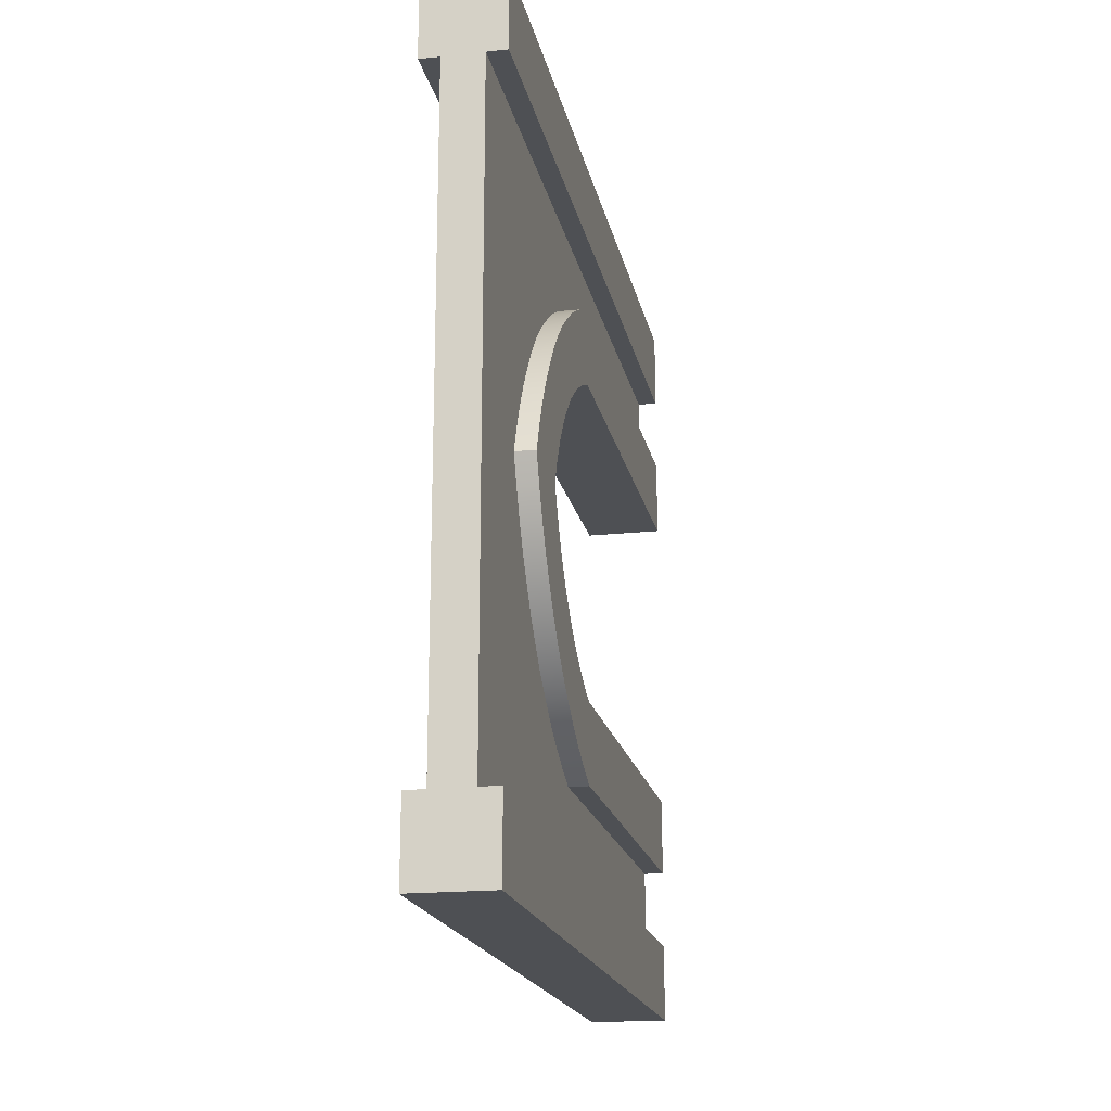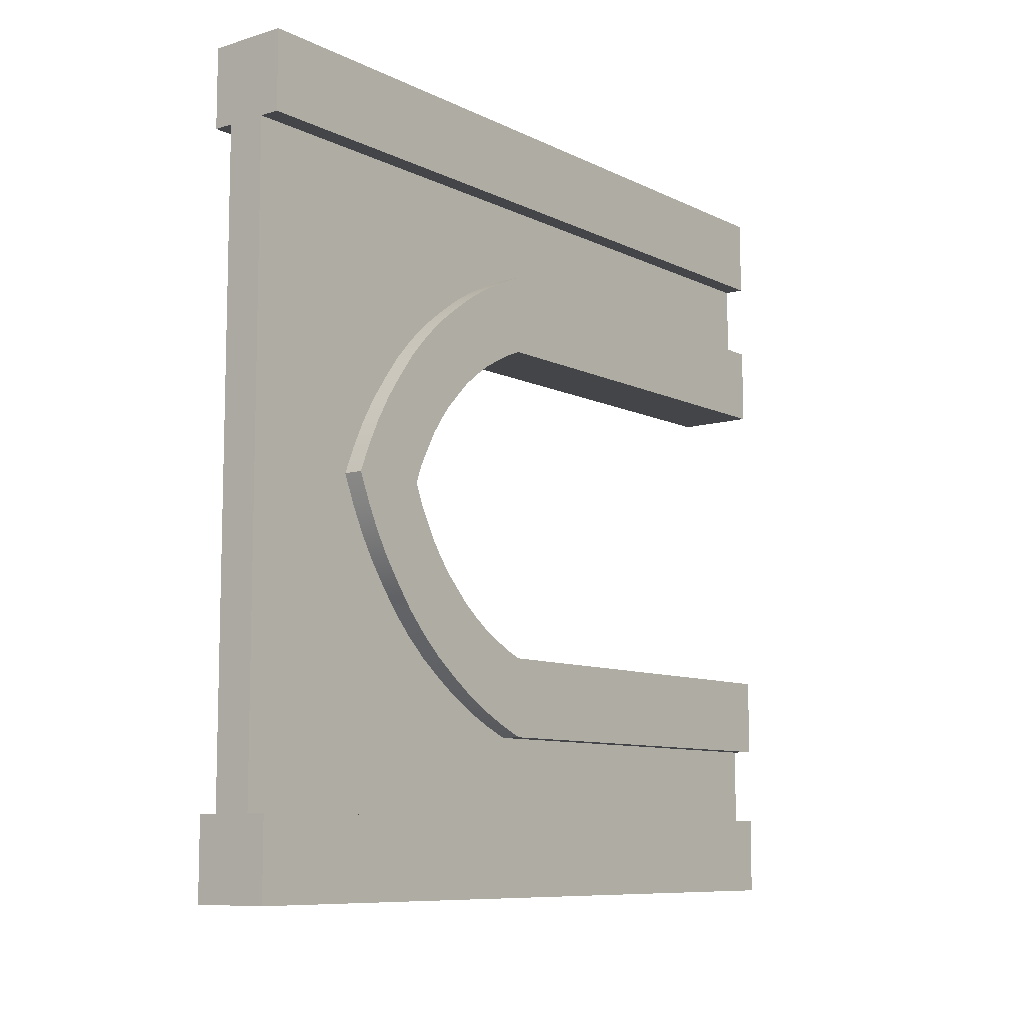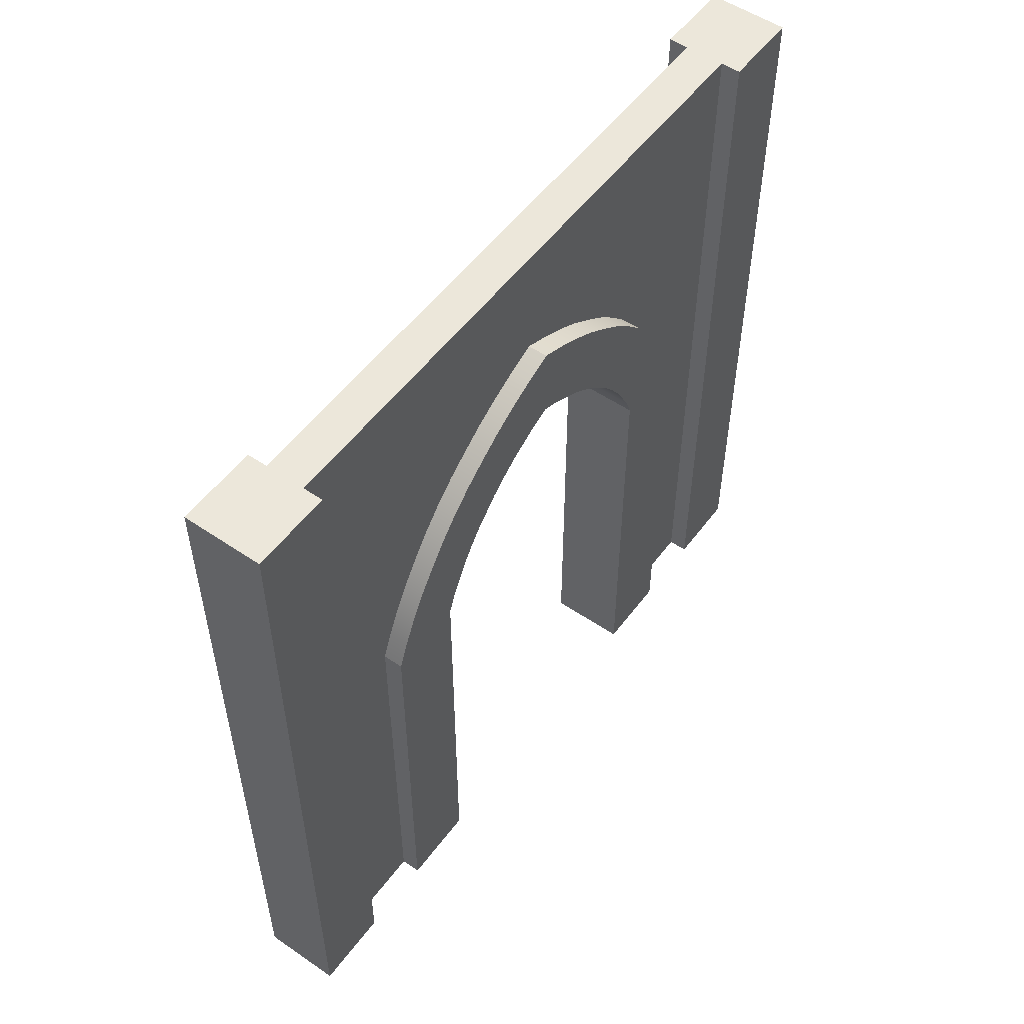
<metadata>
{"format":"obj","ext":"obj","renderer":"f3d","projection":"perspective","resolution":1024,"background":"white","views":[{"elev":-18.7,"azim":-168.6,"up":"+Z"},{"elev":-9.1,"azim":-141.7,"up":"+Z"},{"elev":53.6,"azim":-144.0,"up":"+Y"}]}
</metadata>
<code>
g wallWoodDoorwayRound
v 0.4 1 -0.5
v 0.5 1 -0.5
v 0.5 1 -0.4
v 0.475 1 -0.4
v 0.425 1 -0.4
v 0.4 1 -0.4
v 0.4 0 -0.4
v 0.4 0 -0.5
v 0.4 1 -0.5
v 0.4 1 -0.4
v 0.5 1 -0.4
v 0.5 1 -0.5
v 0.5 0 -0.5
v 0.5 0 -0.4
v 0.4 1 -0.5
v 0.4 0 -0.5
v 0.5 0 -0.5
v 0.5 1 -0.5
v 0.5 1 0.5
v 0.5 1 0.4
v 0.5 0 0.4
v 0.5 0 0.5
v 0.475 0 -0.4
v 0.5 0 -0.4
v 0.5 0 -0.5
v 0.4 0 -0.5
v 0.425 0 -0.4
v 0.4 0 -0.4
v 0.4 0 0.5
v 0.4 0 0.4
v 0.4 1 0.4
v 0.4 1 0.5
v 0.4 0 0.5
v 0.5 0 0.5
v 0.5 0 0.4
v 0.475 0 0.4
v 0.425 0 0.4
v 0.4 0 0.4
v 0.475 1 0.4
v 0.475 0 0.4
v 0.5 0 0.4
v 0.5 1 0.4
v 0.425 1 -0.4
v 0.425 0 -0.4
v 0.4 0 -0.4
v 0.4 1 -0.4
v 0.475 1 0.4
v 0.5 1 0.4
v 0.5 1 0.5
v 0.4 1 0.5
v 0.425 1 0.4
v 0.4 1 0.4
v 0.5 1 0.5
v 0.5 0 0.5
v 0.4 0 0.5
v 0.4 1 0.5
v 0.4 1 0.4
v 0.4 0 0.4
v 0.425 0 0.4
v 0.425 1 0.4
v 0.5 1 -0.4
v 0.5 0 -0.4
v 0.475 0 -0.4
v 0.475 1 -0.4
v 0.5 0.55 0.3
v 0.475 0.55 0.3
v 0.475 0.584 0.286
v 0.5 0.584 0.286
v 0.475 0.759 0.157
v 0.5 0.759 0.157
v 0.5 0.734 0.184
v 0.475 0.734 0.184
v 0.475 0.678 -0.231
v 0.475 0.648 -0.252
v 0.5 0.648 -0.252
v 0.5 0.678 -0.231
v 0.475 0.781 -0.128
v 0.5 0.781 -0.128
v 0.5 0.802 -0.098
v 0.475 0.802 -0.098
v 0.475 0.802 -0.098
v 0.5 0.802 -0.098
v 0.5 0.82 -0.067
v 0.475 0.82 -0.067
v 0.4 0.73 0.044
v 0.5 0.73 0.044
v 0.5 0.741 0.023
v 0.4 0.741 0.023
v 0.475 0.82 -0.067
v 0.5 0.82 -0.067
v 0.5 0.836 -0.034
v 0.475 0.836 -0.034
v 0.475 0.836 -0.034
v 0.5 0.836 -0.034
v 0.5 0.85 0
v 0.475 0.85 0
v 0.5 0.594 -0.18
v 0.4 0.594 -0.18
v 0.4 0.616 -0.168
v 0.5 0.616 -0.168
v 0.4 0 0.3
v 0.4 0 0.2
v 0.4 0.55 0.2
v 0.4 0.707 0.209
v 0.4 0.573 0.191
v 0.4 0.678 0.231
v 0.4 0.734 0.184
v 0.4 0.594 0.18
v 0.4 0.616 0.168
v 0.4 0.648 0.252
v 0.4 0.617 0.27
v 0.4 0.584 0.286
v 0.4 0.55 0.3
v 0.4 0.759 0.157
v 0.4 0.636 0.154
v 0.4 0.655 0.139
v 0.4 0.781 0.128
v 0.4 0.672 0.122
v 0.4 0.689 0.105
v 0.4 0.802 0.098
v 0.4 0.704 0.086
v 0.4 0.82 0.067
v 0.4 0.718 0.066
v 0.4 0.73 0.044
v 0.4 0.836 0.034
v 0.4 0.741 0.023
v 0.4 0.85 0
v 0.4 0.75 0
v 0.4 0.741 -0.023
v 0.4 0.836 -0.034
v 0.4 0.73 -0.044
v 0.4 0.718 -0.066
v 0.4 0.82 -0.067
v 0.4 0.704 -0.086
v 0.4 0.802 -0.098
v 0.4 0.689 -0.105
v 0.4 0.672 -0.122
v 0.4 0.781 -0.128
v 0.4 0.655 -0.139
v 0.4 0.636 -0.154
v 0.4 0.759 -0.157
v 0.4 0.616 -0.168
v 0.4 0.594 -0.18
v 0.4 0.734 -0.184
v 0.4 0.573 -0.191
v 0.4 0.55 -0.2
v 0.4 0.707 -0.209
v 0.4 0 -0.2
v 0.4 0.678 -0.231
v 0.4 0.648 -0.252
v 0.4 0.617 -0.27
v 0.4 0.584 -0.286
v 0.4 0 -0.3
v 0.4 0.55 -0.3
v 0.4 0.85 0
v 0.425 0.85 0
v 0.425 0.836 0.034
v 0.4 0.836 0.034
v 0.4 0.836 -0.034
v 0.425 0.836 -0.034
v 0.425 0.85 0
v 0.4 0.85 0
v 0.4 0.82 -0.067
v 0.425 0.82 -0.067
v 0.425 0.836 -0.034
v 0.4 0.836 -0.034
v 0.4 0.704 0.086
v 0.5 0.704 0.086
v 0.5 0.718 0.066
v 0.4 0.718 0.066
v 0.475 0.781 0.128
v 0.5 0.781 0.128
v 0.5 0.759 0.157
v 0.475 0.759 0.157
v 0.4 0.75 0
v 0.5 0.75 0
v 0.5 0.741 -0.023
v 0.4 0.741 -0.023
v 0.5 0 -0.2
v 0.4 0 -0.2
v 0.4 0.55 -0.2
v 0.5 0.55 -0.2
v 0.475 0.85 0
v 0.5 0.85 0
v 0.5 0.836 0.034
v 0.475 0.836 0.034
v 0.4 0.718 -0.066
v 0.5 0.718 -0.066
v 0.5 0.704 -0.086
v 0.4 0.704 -0.086
v 0.4 0.55 0.2
v 0.4 0 0.2
v 0.5 0 0.2
v 0.5 0.55 0.2
v 0.475 0.82 0.067
v 0.5 0.82 0.067
v 0.5 0.802 0.098
v 0.475 0.802 0.098
v 0.475 0.802 0.098
v 0.5 0.802 0.098
v 0.5 0.781 0.128
v 0.475 0.781 0.128
v 0.4 0.73 -0.044
v 0.5 0.73 -0.044
v 0.5 0.718 -0.066
v 0.4 0.718 -0.066
v 0.5 0.584 0.286
v 0.475 0.584 0.286
v 0.475 0.617 0.27
v 0.5 0.617 0.27
v 0.4 0.689 0.105
v 0.5 0.689 0.105
v 0.5 0.704 0.086
v 0.4 0.704 0.086
v 0.4 0.655 0.139
v 0.4 0.636 0.154
v 0.5 0.636 0.154
v 0.5 0.655 0.139
v 0.4 0.741 0.023
v 0.5 0.741 0.023
v 0.5 0.75 0
v 0.4 0.75 0
v 0.5 0.678 0.231
v 0.475 0.678 0.231
v 0.475 0.707 0.209
v 0.5 0.707 0.209
v 0.475 0.836 0.034
v 0.5 0.836 0.034
v 0.5 0.82 0.067
v 0.475 0.82 0.067
v 0.4 0.718 0.066
v 0.5 0.718 0.066
v 0.5 0.73 0.044
v 0.4 0.73 0.044
v 0.5 0.617 0.27
v 0.475 0.617 0.27
v 0.475 0.648 0.252
v 0.5 0.648 0.252
v 0.4 0.741 -0.023
v 0.5 0.741 -0.023
v 0.5 0.73 -0.044
v 0.4 0.73 -0.044
v 0.5 0 0.3
v 0.475 0 0.3
v 0.475 0.55 0.3
v 0.5 0.55 0.3
v 0.475 0.55 -0.3
v 0.475 0 -0.3
v 0.5 0 -0.3
v 0.5 0.55 -0.3
v 0.475 0.584 -0.286
v 0.475 0.55 -0.3
v 0.5 0.55 -0.3
v 0.5 0.584 -0.286
v 0.475 0.617 -0.27
v 0.475 0.584 -0.286
v 0.5 0.584 -0.286
v 0.5 0.617 -0.27
v 0.4 0.704 -0.086
v 0.5 0.704 -0.086
v 0.5 0.689 -0.105
v 0.4 0.689 -0.105
v 0.5 0.655 -0.139
v 0.4 0.655 -0.139
v 0.4 0.672 -0.122
v 0.5 0.672 -0.122
v 0.475 0.648 -0.252
v 0.475 0.617 -0.27
v 0.5 0.617 -0.27
v 0.5 0.648 -0.252
v 0.475 0.707 -0.209
v 0.475 0.678 -0.231
v 0.5 0.678 -0.231
v 0.5 0.707 -0.209
v 0.475 0.734 -0.184
v 0.475 0.707 -0.209
v 0.5 0.707 -0.209
v 0.5 0.734 -0.184
v 0.475 0.759 -0.157
v 0.5 0.759 -0.157
v 0.5 0.781 -0.128
v 0.475 0.781 -0.128
v 0.5 0.707 0.209
v 0.475 0.707 0.209
v 0.475 0.734 0.184
v 0.5 0.734 0.184
v 0.4 0.594 0.18
v 0.4 0.573 0.191
v 0.5 0.573 0.191
v 0.5 0.594 0.18
v 0.475 0.734 -0.184
v 0.5 0.734 -0.184
v 0.5 0.759 -0.157
v 0.475 0.759 -0.157
v 0.4 0.573 0.191
v 0.4 0.55 0.2
v 0.5 0.55 0.2
v 0.5 0.573 0.191
v 0.4 0.672 0.122
v 0.5 0.672 0.122
v 0.5 0.689 0.105
v 0.4 0.689 0.105
v 0.4 0.689 -0.105
v 0.5 0.689 -0.105
v 0.5 0.672 -0.122
v 0.4 0.672 -0.122
v 0.5 0.55 -0.2
v 0.4 0.55 -0.2
v 0.4 0.573 -0.191
v 0.5 0.573 -0.191
v 0.5 0.636 -0.154
v 0.4 0.636 -0.154
v 0.4 0.655 -0.139
v 0.5 0.655 -0.139
v 0.4 0.636 0.154
v 0.4 0.616 0.168
v 0.5 0.616 0.168
v 0.5 0.636 0.154
v 0.5 0.616 -0.168
v 0.4 0.616 -0.168
v 0.4 0.636 -0.154
v 0.5 0.636 -0.154
v 0.5 0.573 -0.191
v 0.4 0.573 -0.191
v 0.4 0.594 -0.18
v 0.5 0.594 -0.18
v 0.5 0 0.3
v 0.5 0.55 0.3
v 0.5 0.584 0.286
v 0.5 0.617 0.27
v 0.5 0.648 0.252
v 0.5 0.678 0.231
v 0.5 0.707 0.209
v 0.5 0 0.2
v 0.5 0.55 0.2
v 0.5 0.573 0.191
v 0.5 0.734 0.184
v 0.5 0.594 0.18
v 0.5 0.616 0.168
v 0.5 0.759 0.157
v 0.5 0.636 0.154
v 0.5 0.655 0.139
v 0.5 0.781 0.128
v 0.5 0.672 0.122
v 0.5 0.689 0.105
v 0.5 0.802 0.098
v 0.5 0.704 0.086
v 0.5 0.82 0.067
v 0.5 0.718 0.066
v 0.5 0.73 0.044
v 0.5 0.836 0.034
v 0.5 0.741 0.023
v 0.5 0.75 0
v 0.5 0.85 0
v 0.5 0.741 -0.023
v 0.5 0.836 -0.034
v 0.5 0.73 -0.044
v 0.5 0.718 -0.066
v 0.5 0.82 -0.067
v 0.5 0.704 -0.086
v 0.5 0.802 -0.098
v 0.5 0.689 -0.105
v 0.5 0.672 -0.122
v 0.5 0.781 -0.128
v 0.5 0.655 -0.139
v 0.5 0.636 -0.154
v 0.5 0.759 -0.157
v 0.5 0.616 -0.168
v 0.5 0.594 -0.18
v 0.5 0.734 -0.184
v 0.5 0.573 -0.191
v 0.5 0.55 -0.2
v 0.5 0.707 -0.209
v 0.5 0 -0.2
v 0.5 0.678 -0.231
v 0.5 0.648 -0.252
v 0.5 0.617 -0.27
v 0.5 0.584 -0.286
v 0.5 0 -0.3
v 0.5 0.55 -0.3
v 0.4 0.616 0.168
v 0.4 0.594 0.18
v 0.5 0.594 0.18
v 0.5 0.616 0.168
v 0.5 0.648 0.252
v 0.475 0.648 0.252
v 0.475 0.678 0.231
v 0.5 0.678 0.231
v 0.4 0.672 0.122
v 0.4 0.655 0.139
v 0.5 0.655 0.139
v 0.5 0.672 0.122
v 0.4 0.802 0.098
v 0.425 0.802 0.098
v 0.425 0.781 0.128
v 0.4 0.781 0.128
v 0.4 0.55 -0.3
v 0.4 0 -0.3
v 0.425 0 -0.3
v 0.425 0.55 -0.3
v 0.4 0.617 -0.27
v 0.4 0.584 -0.286
v 0.425 0.584 -0.286
v 0.425 0.617 -0.27
v 0.4 0.648 -0.252
v 0.4 0.617 -0.27
v 0.425 0.617 -0.27
v 0.425 0.648 -0.252
v 0.4 0.836 0.034
v 0.425 0.836 0.034
v 0.425 0.82 0.067
v 0.4 0.82 0.067
v 0.425 0.584 0.286
v 0.425 0.55 0.3
v 0.4 0.55 0.3
v 0.4 0.584 0.286
v 0.425 0.707 0.209
v 0.425 0.678 0.231
v 0.4 0.678 0.231
v 0.4 0.707 0.209
v 0.4 0.781 -0.128
v 0.425 0.781 -0.128
v 0.425 0.802 -0.098
v 0.4 0.802 -0.098
v 0.4 0.707 -0.209
v 0.4 0.678 -0.231
v 0.425 0.678 -0.231
v 0.425 0.707 -0.209
v 0.4 0.584 -0.286
v 0.4 0.55 -0.3
v 0.425 0.55 -0.3
v 0.425 0.584 -0.286
v 0.4 0.759 0.157
v 0.425 0.759 0.157
v 0.425 0.734 0.184
v 0.4 0.734 0.184
v 0.425 0.678 0.231
v 0.425 0.648 0.252
v 0.4 0.648 0.252
v 0.4 0.678 0.231
v 0.425 0.734 0.184
v 0.425 0.707 0.209
v 0.4 0.707 0.209
v 0.4 0.734 0.184
v 0.4 0.678 -0.231
v 0.4 0.648 -0.252
v 0.425 0.648 -0.252
v 0.425 0.678 -0.231
v 0.4 0.734 -0.184
v 0.425 0.734 -0.184
v 0.425 0.759 -0.157
v 0.4 0.759 -0.157
v 0.4 0.734 -0.184
v 0.4 0.707 -0.209
v 0.425 0.707 -0.209
v 0.425 0.734 -0.184
v 0.4 0.802 -0.098
v 0.425 0.802 -0.098
v 0.425 0.82 -0.067
v 0.4 0.82 -0.067
v 0.425 0 0.3
v 0.4 0 0.3
v 0.4 0.55 0.3
v 0.425 0.55 0.3
v 0.4 0.781 0.128
v 0.425 0.781 0.128
v 0.425 0.759 0.157
v 0.4 0.759 0.157
v 0.425 0.648 0.252
v 0.425 0.617 0.27
v 0.4 0.617 0.27
v 0.4 0.648 0.252
v 0.4 0.82 0.067
v 0.425 0.82 0.067
v 0.425 0.802 0.098
v 0.4 0.802 0.098
v 0.425 0.617 0.27
v 0.425 0.584 0.286
v 0.4 0.584 0.286
v 0.4 0.617 0.27
v 0.4 0.759 -0.157
v 0.425 0.759 -0.157
v 0.425 0.781 -0.128
v 0.4 0.781 -0.128
v 0.425 0 -0.3
v 0.425 0 -0.4
v 0.425 1 -0.4
v 0.425 0.55 -0.3
v 0.425 0.584 -0.286
v 0.425 0.617 -0.27
v 0.425 0.648 -0.252
v 0.425 0.678 -0.231
v 0.425 0.707 -0.209
v 0.425 0.734 -0.184
v 0.425 0.759 -0.157
v 0.425 0.781 -0.128
v 0.425 0.802 -0.098
v 0.425 0.82 -0.067
v 0.425 0.836 -0.034
v 0.425 0.85 0
v 0.425 1 0.4
v 0.425 0.836 0.034
v 0.425 0.82 0.067
v 0.425 0.802 0.098
v 0.425 0.781 0.128
v 0.425 0.759 0.157
v 0.425 0.734 0.184
v 0.425 0.707 0.209
v 0.425 0.678 0.231
v 0.425 0.648 0.252
v 0.425 0.617 0.27
v 0.425 0.584 0.286
v 0.425 0.55 0.3
v 0.425 0 0.4
v 0.425 0 0.3
v 0.475 0.55 0.3
v 0.475 0 0.3
v 0.475 0 0.4
v 0.475 1 0.4
v 0.475 0.584 0.286
v 0.475 0.617 0.27
v 0.475 0.648 0.252
v 0.475 0.678 0.231
v 0.475 0.707 0.209
v 0.475 0.734 0.184
v 0.475 0.759 0.157
v 0.475 0.781 0.128
v 0.475 0.802 0.098
v 0.475 0.82 0.067
v 0.475 0.836 0.034
v 0.475 0.85 0
v 0.475 1 -0.4
v 0.475 0.836 -0.034
v 0.475 0.82 -0.067
v 0.475 0.802 -0.098
v 0.475 0.781 -0.128
v 0.475 0.759 -0.157
v 0.475 0.734 -0.184
v 0.475 0.707 -0.209
v 0.475 0.678 -0.231
v 0.475 0.648 -0.252
v 0.475 0.617 -0.27
v 0.475 0.584 -0.286
v 0.475 0.55 -0.3
v 0.475 0 -0.4
v 0.475 0 -0.3
v 0.4 0 -0.2
v 0.5 0 -0.2
v 0.5 0 -0.3
v 0.475 0 -0.3
v 0.425 0 -0.3
v 0.4 0 -0.3
v 0.475 0 0.3
v 0.425 0 0.3
v 0.4 0 0.2
v 0.4 0 0.3
v 0.5 0 0.2
v 0.5 0 0.3
f 1 3 2
f 3 1 4
f 4 1 5
f 5 1 6
f 7 9 8
f 9 7 10
f 11 13 12
f 13 11 14
f 15 17 16
f 17 15 18
f 19 21 20
f 21 19 22
f 23 25 24
f 25 23 26
f 26 23 27
f 26 27 28
f 29 31 30
f 31 29 32
f 33 35 34
f 35 33 36
f 36 33 37
f 37 33 38
f 39 41 40
f 41 39 42
f 43 45 44
f 45 43 46
f 47 49 48
f 49 47 50
f 50 47 51
f 50 51 52
f 53 55 54
f 55 53 56
f 57 59 58
f 59 57 60
f 61 63 62
f 63 61 64
f 65 67 66
f 67 65 68
f 69 71 70
f 71 69 72
f 73 75 74
f 75 73 76
f 77 79 78
f 79 77 80
f 81 83 82
f 83 81 84
f 85 87 86
f 87 85 88
f 89 91 90
f 91 89 92
f 93 95 94
f 95 93 96
f 97 99 98
f 99 97 100
f 101 103 102
f 103 101 104
f 104 105 103
f 104 101 106
f 107 105 104
f 107 108 105
f 107 109 108
f 106 101 110
f 110 101 111
f 111 101 112
f 112 101 113
f 114 109 107
f 114 115 109
f 114 116 115
f 117 116 114
f 117 118 116
f 117 119 118
f 120 119 117
f 120 121 119
f 122 121 120
f 122 123 121
f 122 124 123
f 125 124 122
f 125 126 124
f 127 126 125
f 127 128 126
f 127 129 128
f 130 129 127
f 130 131 129
f 130 132 131
f 133 132 130
f 133 134 132
f 135 134 133
f 135 136 134
f 135 137 136
f 138 137 135
f 138 139 137
f 138 140 139
f 141 140 138
f 141 142 140
f 141 143 142
f 144 143 141
f 144 145 143
f 144 146 145
f 147 146 144
f 147 148 146
f 149 148 147
f 150 148 149
f 151 148 150
f 152 148 151
f 152 153 148
f 153 152 154
f 155 157 156
f 157 155 158
f 159 161 160
f 161 159 162
f 163 165 164
f 165 163 166
f 167 169 168
f 169 167 170
f 171 173 172
f 173 171 174
f 175 177 176
f 177 175 178
f 179 181 180
f 181 179 182
f 183 185 184
f 185 183 186
f 187 189 188
f 189 187 190
f 191 193 192
f 193 191 194
f 195 197 196
f 197 195 198
f 199 201 200
f 201 199 202
f 203 205 204
f 205 203 206
f 207 209 208
f 209 207 210
f 211 213 212
f 213 211 214
f 215 217 216
f 217 215 218
f 219 221 220
f 221 219 222
f 223 225 224
f 225 223 226
f 227 229 228
f 229 227 230
f 231 233 232
f 233 231 234
f 235 237 236
f 237 235 238
f 239 241 240
f 241 239 242
f 243 245 244
f 245 243 246
f 247 249 248
f 249 247 250
f 251 253 252
f 253 251 254
f 255 257 256
f 257 255 258
f 259 261 260
f 261 259 262
f 263 265 264
f 265 263 266
f 267 269 268
f 269 267 270
f 271 273 272
f 273 271 274
f 275 277 276
f 277 275 278
f 279 281 280
f 281 279 282
f 283 285 284
f 285 283 286
f 287 289 288
f 289 287 290
f 291 293 292
f 293 291 294
f 295 297 296
f 297 295 298
f 299 301 300
f 301 299 302
f 303 305 304
f 305 303 306
f 307 309 308
f 309 307 310
f 311 313 312
f 313 311 314
f 315 317 316
f 317 315 318
f 319 321 320
f 321 319 322
f 323 325 324
f 325 323 326
f 327 329 328
f 327 330 329
f 327 331 330
f 327 332 331
f 327 333 332
f 334 333 327
f 335 333 334
f 336 333 335
f 336 337 333
f 338 337 336
f 339 337 338
f 339 340 337
f 341 340 339
f 342 340 341
f 342 343 340
f 344 343 342
f 345 343 344
f 345 346 343
f 347 346 345
f 347 348 346
f 349 348 347
f 350 348 349
f 350 351 348
f 352 351 350
f 353 351 352
f 353 354 351
f 355 354 353
f 355 356 354
f 357 356 355
f 358 356 357
f 358 359 356
f 360 359 358
f 360 361 359
f 362 361 360
f 363 361 362
f 363 364 361
f 365 364 363
f 366 364 365
f 366 367 364
f 368 367 366
f 369 367 368
f 369 370 367
f 371 370 369
f 372 370 371
f 370 372 373
f 374 373 372
f 374 375 373
f 374 376 375
f 374 377 376
f 374 378 377
f 379 378 374
f 378 379 380
f 381 383 382
f 383 381 384
f 385 387 386
f 387 385 388
f 389 391 390
f 391 389 392
f 393 395 394
f 395 393 396
f 397 399 398
f 399 397 400
f 401 403 402
f 403 401 404
f 405 407 406
f 407 405 408
f 409 411 410
f 411 409 412
f 413 415 414
f 415 413 416
f 417 419 418
f 419 417 420
f 421 423 422
f 423 421 424
f 425 427 426
f 427 425 428
f 429 431 430
f 431 429 432
f 433 435 434
f 435 433 436
f 437 439 438
f 439 437 440
f 441 443 442
f 443 441 444
f 445 447 446
f 447 445 448
f 449 451 450
f 451 449 452
f 453 455 454
f 455 453 456
f 457 459 458
f 459 457 460
f 461 463 462
f 463 461 464
f 465 467 466
f 467 465 468
f 469 471 470
f 471 469 472
f 473 475 474
f 475 473 476
f 477 479 478
f 479 477 480
f 481 483 482
f 483 481 484
f 485 487 486
f 487 485 488
f 489 487 488
f 490 487 489
f 491 487 490
f 492 487 491
f 493 487 492
f 494 487 493
f 495 487 494
f 496 487 495
f 497 487 496
f 498 487 497
f 499 487 498
f 500 487 499
f 487 500 501
f 501 500 502
f 501 502 503
f 501 503 504
f 501 504 505
f 501 505 506
f 501 506 507
f 501 507 508
f 501 508 509
f 501 509 510
f 501 510 511
f 501 511 512
f 501 512 513
f 501 513 514
f 514 513 515
f 516 518 517
f 518 516 519
f 520 519 516
f 521 519 520
f 522 519 521
f 523 519 522
f 524 519 523
f 525 519 524
f 526 519 525
f 527 519 526
f 528 519 527
f 529 519 528
f 530 519 529
f 531 519 530
f 531 532 519
f 533 532 531
f 534 532 533
f 535 532 534
f 536 532 535
f 537 532 536
f 538 532 537
f 539 532 538
f 540 532 539
f 541 532 540
f 542 532 541
f 543 532 542
f 544 532 543
f 532 544 545
f 546 545 544
f 547 549 548
f 549 547 550
f 550 547 23
f 23 547 551
f 27 23 551
f 551 547 552
f 37 553 36
f 554 553 37
f 555 553 554
f 555 554 556
f 557 553 555
f 553 557 558
f 5 47 4
f 47 5 51

</code>
